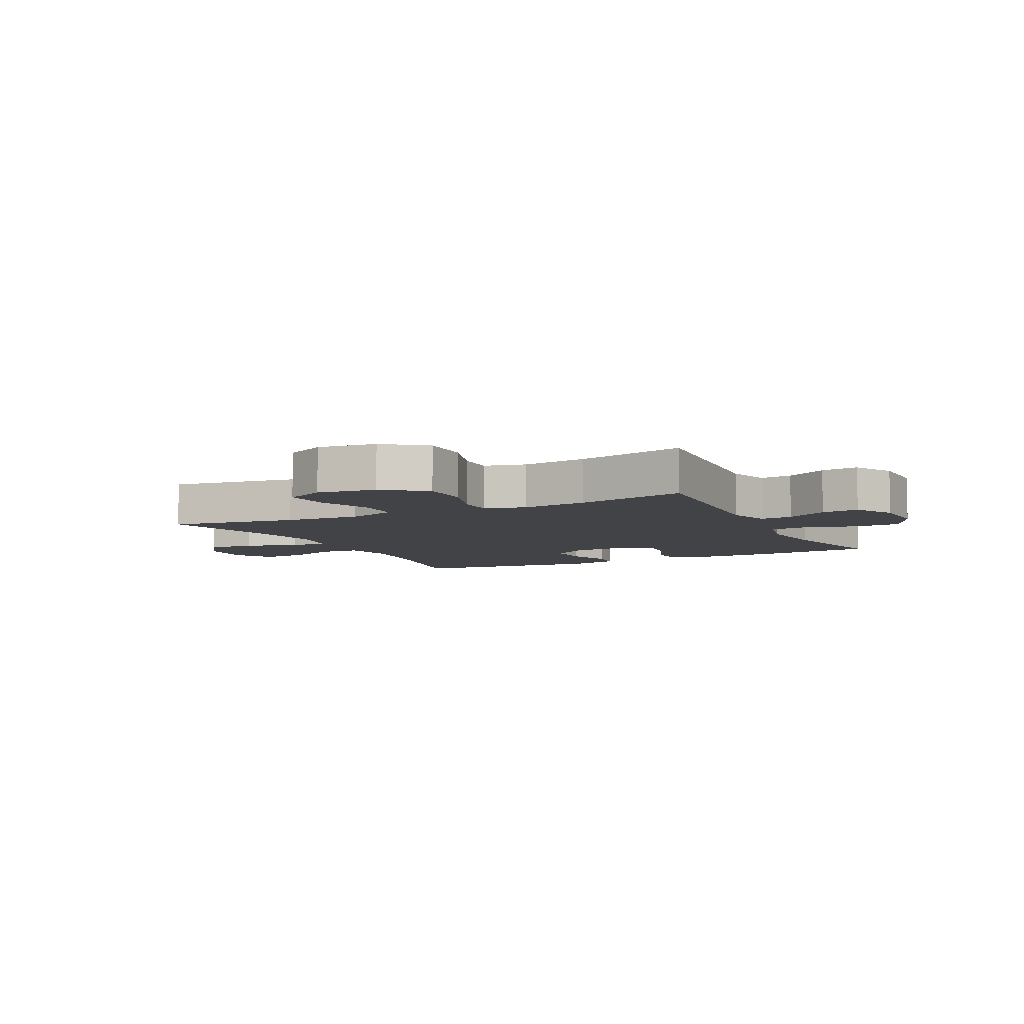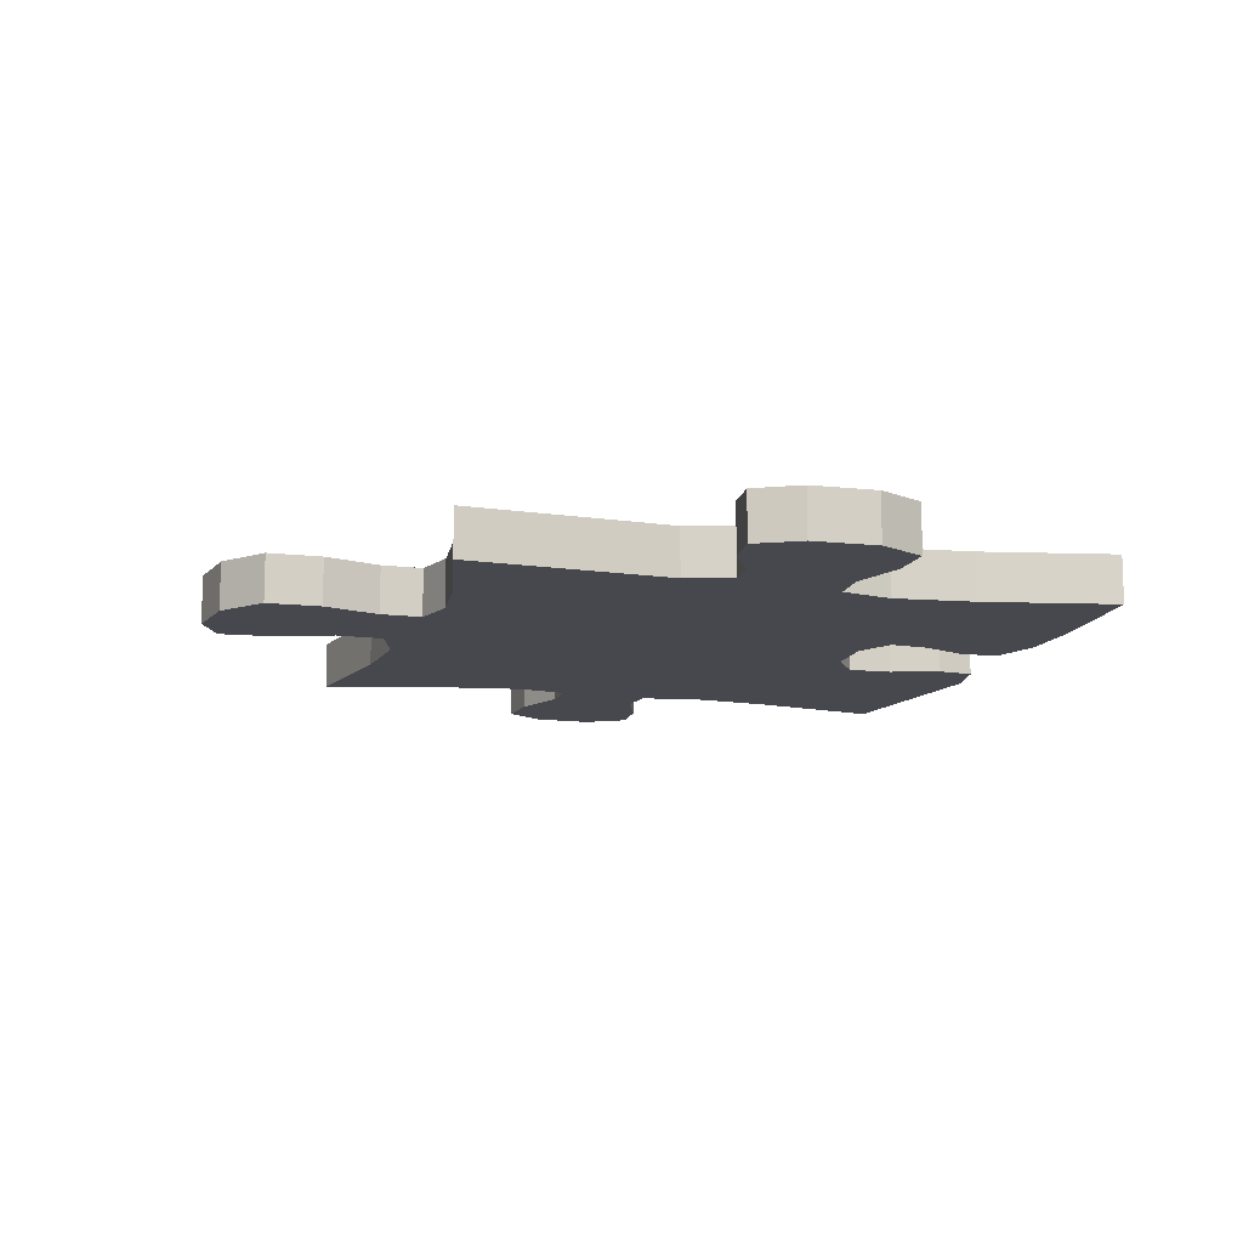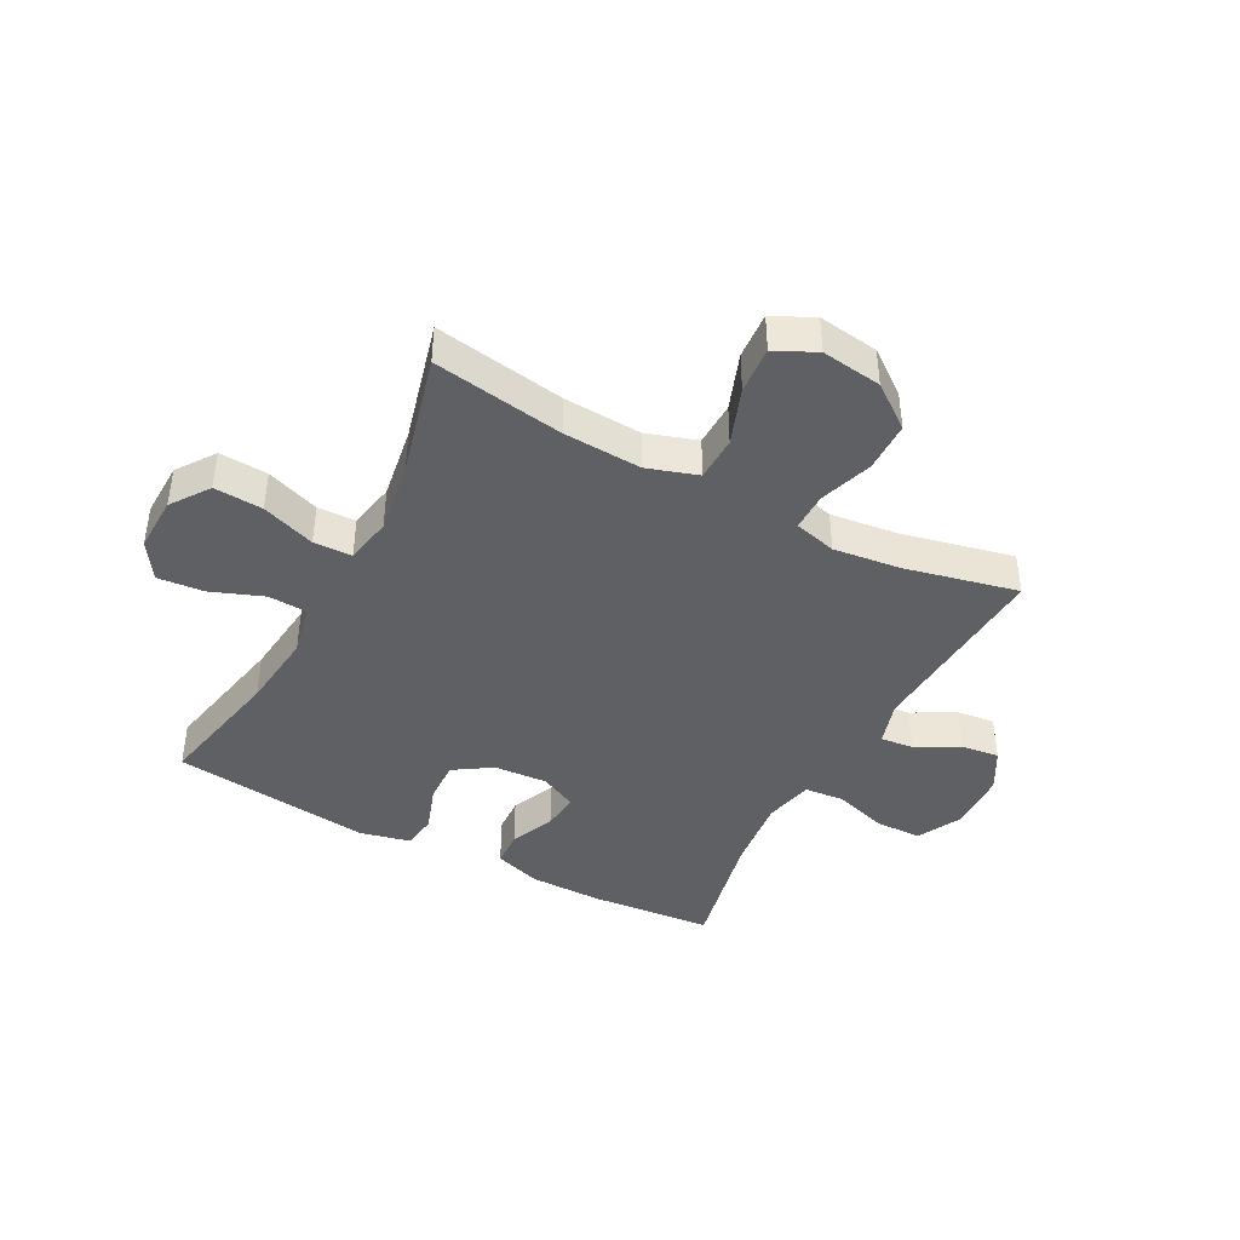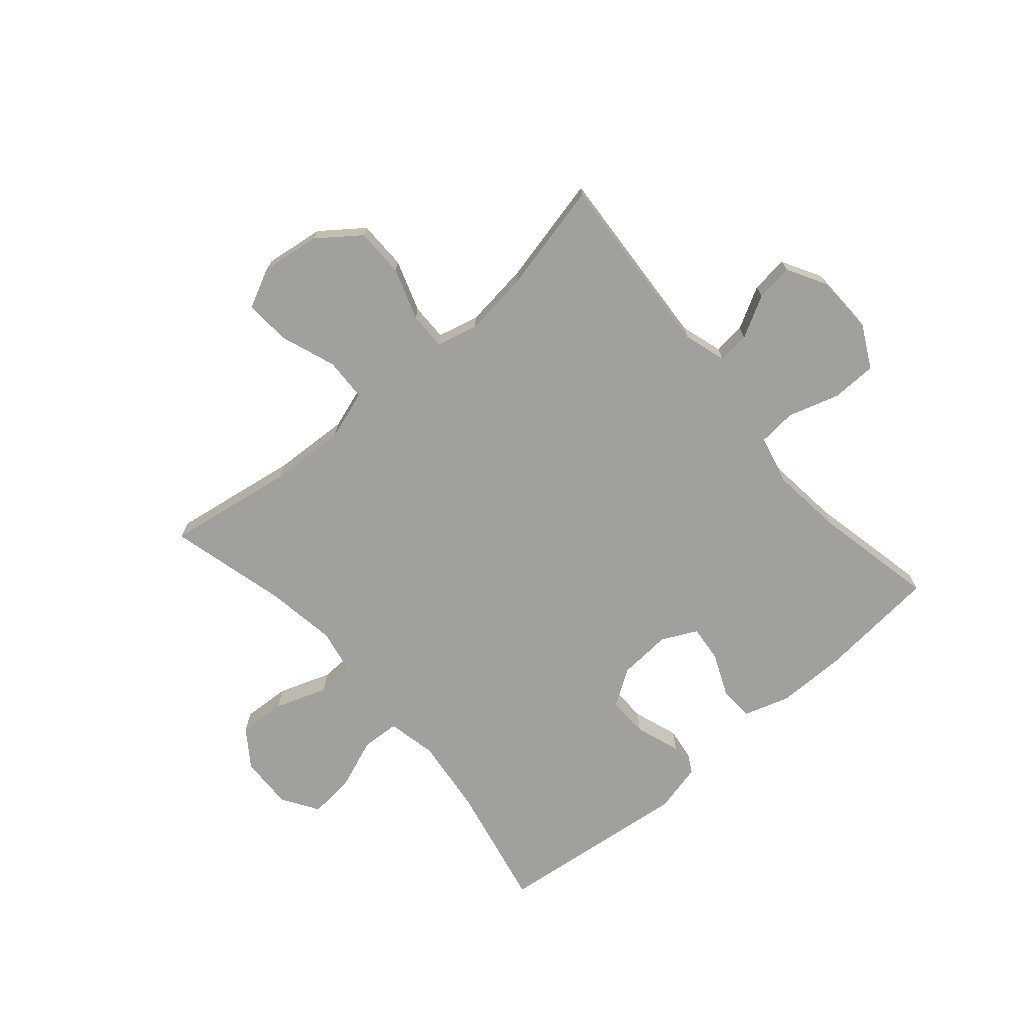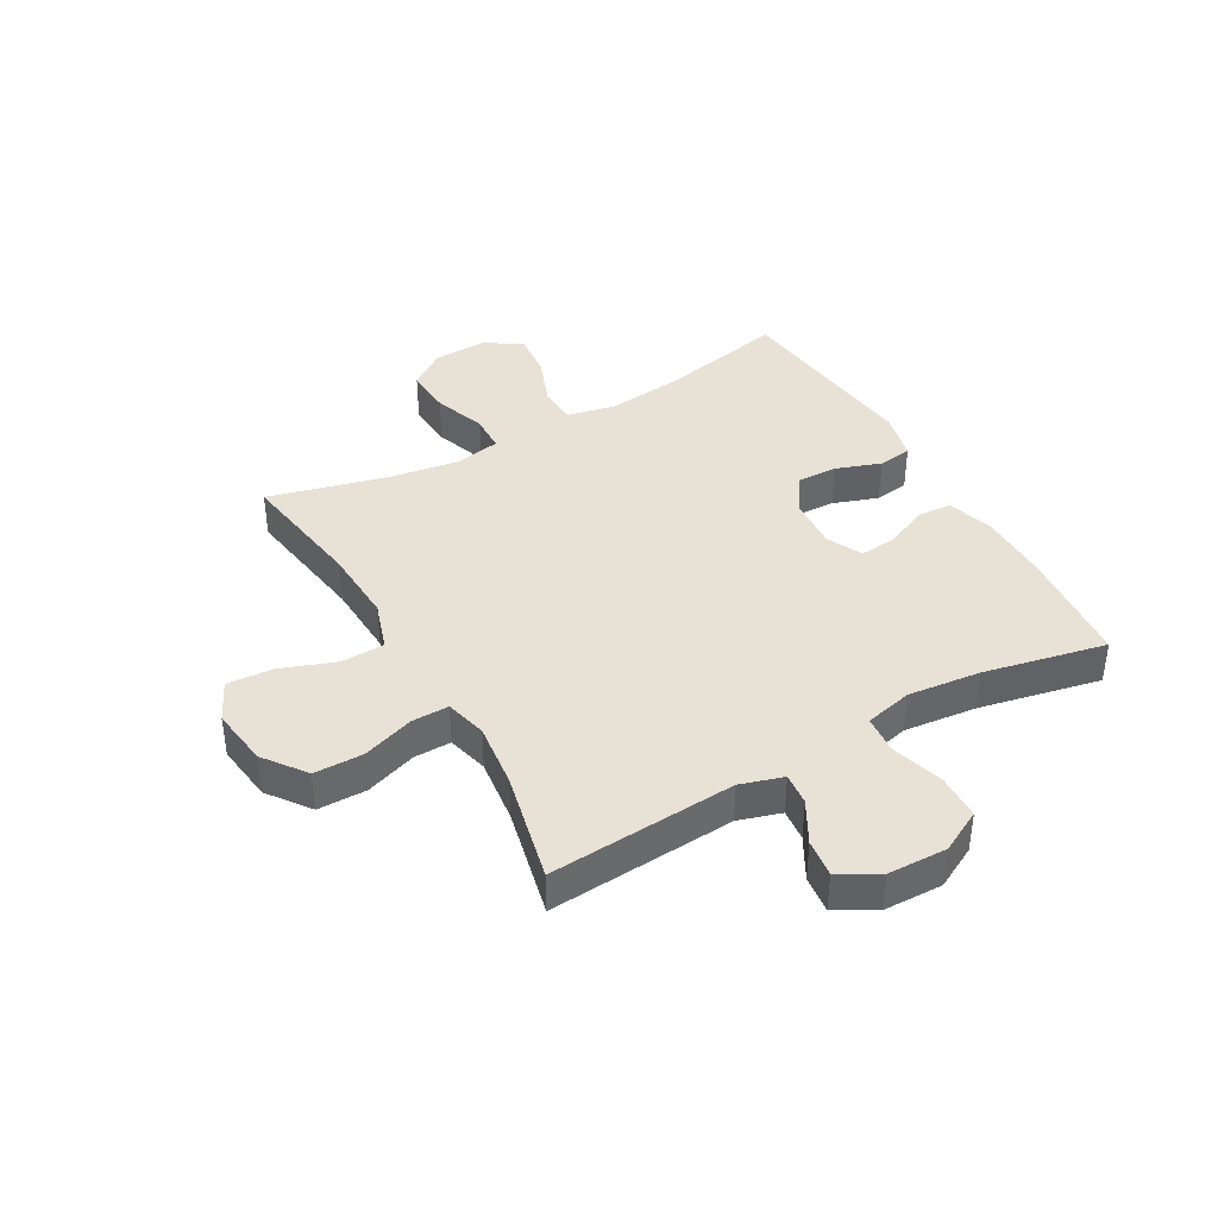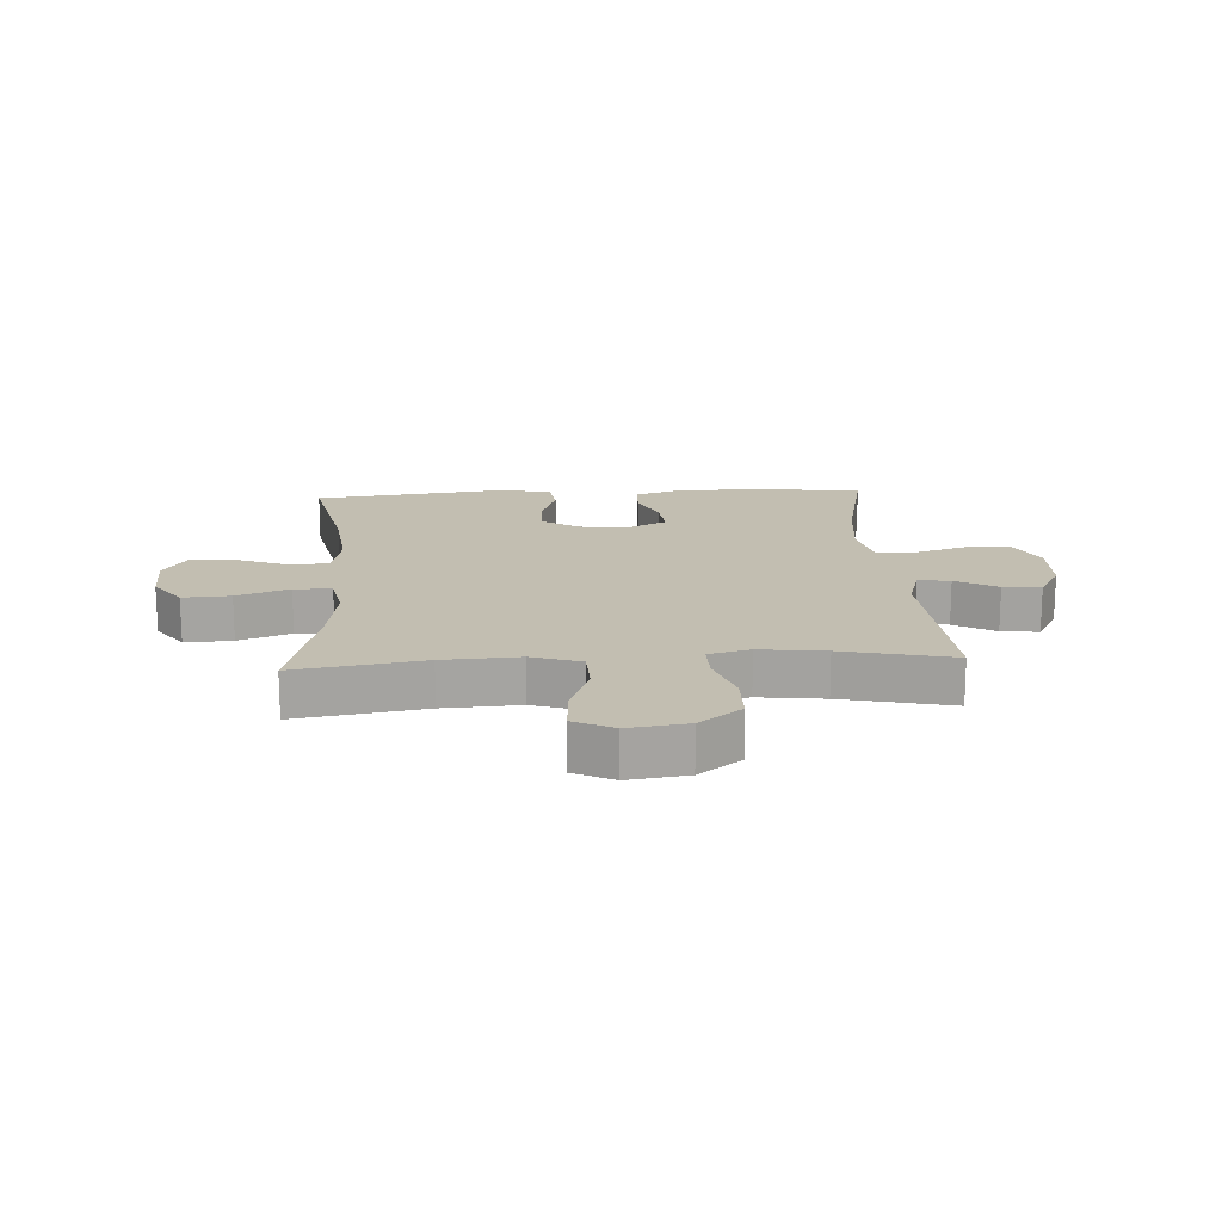
<metadata>
{"format":"obj","ext":"obj","renderer":"f3d","projection":"perspective","resolution":1024,"background":"white","views":[{"elev":-6.9,"azim":26.6,"up":"+Y"},{"elev":-11.8,"azim":73.4,"up":"+Y"},{"elev":-42.6,"azim":-27.9,"up":"+Y"},{"elev":-71.7,"azim":40.7,"up":"+Y"},{"elev":40.2,"azim":60.5,"up":"+Y"},{"elev":17.1,"azim":-3.4,"up":"+Y"}]}
</metadata>
<code>
o path308
v 0.447 0.0375 -0.3224
v 0.4329 0.0375 -0.1945
v 0.4528 0.0375 -0.1105
v 0.5207 0.0375 -0.1045
v 0.6116 0.0375 -0.1323
v 0.6905 0.0375 -0.1304
v 0.7292 0.0375 -0.05625
v 0.7265 0.0375 0.04736
v 0.6879 0.0375 0.1164
v 0.6221 0.0375 0.1086
v 0.5493 0.0375 0.06863
v 0.4931 0.0375 0.06294
v 0.4703 0.0375 0.1379
v 0.4921 0.0375 0.466
v 0.2991 0.0375 0.4223
v 0.1846 0.0375 0.4084
v 0.1122 0.0375 0.4271
v 0.1129 0.0375 0.4923
v 0.1438 0.0375 0.583
v 0.1429 0.0375 0.669
v 0.06955 0.0375 0.7242
v -0.03376 0.0375 0.7381
v -0.1036 0.0375 0.7046
v -0.09819 0.0375 0.6244
v -0.06306 0.0375 0.5276
v -0.0654 0.0375 0.4515
v -0.1517 0.0375 0.4234
v -0.2855 0.0375 0.4303
v -0.5098 0.0375 0.466
v -0.4567 0.0375 0.2584
v -0.4374 0.0375 0.1346
v -0.4528 0.0375 0.05484
v -0.5185 0.0375 0.0528
v -0.6101 0.0375 0.08536
v -0.6934 0.0375 0.09016
v -0.7397 0.0375 0.02534
v -0.7427 0.0375 -0.069
v -0.7019 0.0375 -0.1323
v -0.6225 0.0375 -0.1249
v -0.5327 0.0375 -0.09066
v -0.4664 0.0375 -0.09441
v -0.4481 0.0375 -0.1807
v -0.4633 0.0375 -0.3135
v -0.5098 0.0375 -0.5357
v -0.168 0.0375 -0.5757
v -0.08272 0.0375 -0.5558
v -0.07469 0.0375 -0.4965
v -0.1022 0.0375 -0.4174
v -0.1043 0.0375 -0.3456
v -0.04003 0.0375 -0.3039
v 0.05223 0.0375 -0.2979
v 0.1143 0.0375 -0.3285
v 0.1081 0.0375 -0.3925
v 0.07545 0.0375 -0.4678
v 0.07808 0.0375 -0.5282
v 0.1587 0.0375 -0.5541
v 0.2833 0.0375 -0.5543
v 0.4921 0.0375 -0.5357
v 0.447 -0.0375 -0.3224
v 0.4329 -0.0375 -0.1945
v 0.4528 -0.0375 -0.1105
v 0.5207 -0.0375 -0.1045
v 0.6116 -0.0375 -0.1323
v 0.6905 -0.0375 -0.1304
v 0.7292 -0.0375 -0.05625
v 0.7265 -0.0375 0.04736
v 0.6879 -0.0375 0.1164
v 0.6221 -0.0375 0.1086
v 0.5493 -0.0375 0.06863
v 0.4931 -0.0375 0.06294
v 0.4703 -0.0375 0.1379
v 0.4921 -0.0375 0.466
v 0.2991 -0.0375 0.4223
v 0.1846 -0.0375 0.4084
v 0.1122 -0.0375 0.4271
v 0.1129 -0.0375 0.4923
v 0.1438 -0.0375 0.583
v 0.1429 -0.0375 0.669
v 0.06955 -0.0375 0.7242
v -0.03376 -0.0375 0.7381
v -0.1036 -0.0375 0.7046
v -0.09819 -0.0375 0.6244
v -0.06306 -0.0375 0.5276
v -0.0654 -0.0375 0.4515
v -0.1517 -0.0375 0.4234
v -0.2855 -0.0375 0.4303
v -0.5098 -0.0375 0.466
v -0.4567 -0.0375 0.2584
v -0.4374 -0.0375 0.1346
v -0.4528 -0.0375 0.05484
v -0.5185 -0.0375 0.0528
v -0.6101 -0.0375 0.08536
v -0.6934 -0.0375 0.09016
v -0.7397 -0.0375 0.02534
v -0.7427 -0.0375 -0.069
v -0.7019 -0.0375 -0.1323
v -0.6225 -0.0375 -0.1249
v -0.5327 -0.0375 -0.09066
v -0.4664 -0.0375 -0.09441
v -0.4481 -0.0375 -0.1807
v -0.4633 -0.0375 -0.3135
v -0.5098 -0.0375 -0.5357
v -0.168 -0.0375 -0.5757
v -0.08272 -0.0375 -0.5558
v -0.07469 -0.0375 -0.4965
v -0.1022 -0.0375 -0.4174
v -0.1043 -0.0375 -0.3456
v -0.04003 -0.0375 -0.3039
v 0.05223 -0.0375 -0.2979
v 0.1143 -0.0375 -0.3285
v 0.1081 -0.0375 -0.3925
v 0.07545 -0.0375 -0.4678
v 0.07808 -0.0375 -0.5282
v 0.1587 -0.0375 -0.5541
v 0.2833 -0.0375 -0.5543
v 0.4921 -0.0375 -0.5357
v 0.06955 0.0375 0.7242
v -0.03376 0.0375 0.7381
v -0.1036 0.0375 0.7046
v -0.1036 0.0375 0.7046
v 0.1429 0.0375 0.669
v -0.09819 0.0375 0.6244
v 0.1438 0.0375 0.583
v -0.06306 0.0375 0.5276
v 0.1129 0.0375 0.4923
v -0.0654 0.0375 0.4515
v -0.0654 0.0375 0.4515
v 0.1122 0.0375 0.4271
v 0.1122 0.0375 0.4271
v -0.1517 0.0375 0.4234
v -0.2855 0.0375 0.4303
v -0.5098 0.0375 0.466
v -0.5098 0.0375 0.466
v 0.4921 0.0375 0.466
v 0.4921 0.0375 0.466
v 0.2991 0.0375 0.4223
v 0.1846 0.0375 0.4084
v -0.4567 0.0375 0.2584
v 0.4703 0.0375 0.1379
v -0.4374 0.0375 0.1346
v 0.4931 0.0375 0.06294
v 0.4931 0.0375 0.06294
v -0.4528 0.0375 0.05484
v -0.4528 0.0375 0.05484
v 0.7265 0.0375 0.04736
v 0.6879 0.0375 0.1164
v 0.6879 0.0375 0.1164
v 0.6221 0.0375 0.1086
v 0.5493 0.0375 0.06863
v -0.6101 0.0375 0.08536
v -0.6934 0.0375 0.09016
v -0.7397 0.0375 0.02534
v -0.5185 0.0375 0.0528
v 0.7292 0.0375 -0.05625
v -0.7427 0.0375 -0.069
v 0.6905 0.0375 -0.1304
v 0.6905 0.0375 -0.1304
v -0.7019 0.0375 -0.1323
v -0.7019 0.0375 -0.1323
v -0.5327 0.0375 -0.09066
v -0.4664 0.0375 -0.09441
v -0.4664 0.0375 -0.09441
v -0.6225 0.0375 -0.1249
v -0.4481 0.0375 -0.1807
v 0.6116 0.0375 -0.1323
v 0.5207 0.0375 -0.1045
v 0.4528 0.0375 -0.1105
v 0.4528 0.0375 -0.1105
v 0.4329 0.0375 -0.1945
v -0.4633 0.0375 -0.3135
v 0.447 0.0375 -0.3224
v 0.05223 0.0375 -0.2979
v 0.1143 0.0375 -0.3285
v 0.1143 0.0375 -0.3285
v -0.04003 0.0375 -0.3039
v -0.1043 0.0375 -0.3456
v 0.1081 0.0375 -0.3925
v -0.1022 0.0375 -0.4174
v 0.07545 0.0375 -0.4678
v -0.07469 0.0375 -0.4965
v 0.07808 0.0375 -0.5282
v 0.07808 0.0375 -0.5282
v -0.08272 0.0375 -0.5558
v -0.08272 0.0375 -0.5558
v -0.5098 0.0375 -0.5357
v -0.5098 0.0375 -0.5357
v 0.4921 0.0375 -0.5357
v 0.4921 0.0375 -0.5357
v 0.1587 0.0375 -0.5541
v 0.2833 0.0375 -0.5543
v -0.168 0.0375 -0.5757
v 0.06955 -0.0375 0.7242
v -0.03376 -0.0375 0.7381
v -0.1036 -0.0375 0.7046
v -0.1036 -0.0375 0.7046
v 0.1429 -0.0375 0.669
v -0.09819 -0.0375 0.6244
v 0.1438 -0.0375 0.583
v -0.06306 -0.0375 0.5276
v 0.1129 -0.0375 0.4923
v -0.0654 -0.0375 0.4515
v -0.0654 -0.0375 0.4515
v 0.1122 -0.0375 0.4271
v 0.1122 -0.0375 0.4271
v -0.1517 -0.0375 0.4234
v -0.2855 -0.0375 0.4303
v -0.5098 -0.0375 0.466
v -0.5098 -0.0375 0.466
v 0.4921 -0.0375 0.466
v 0.4921 -0.0375 0.466
v 0.2991 -0.0375 0.4223
v 0.1846 -0.0375 0.4084
v -0.4567 -0.0375 0.2584
v 0.4703 -0.0375 0.1379
v -0.4374 -0.0375 0.1346
v 0.4931 -0.0375 0.06294
v 0.4931 -0.0375 0.06294
v -0.4528 -0.0375 0.05484
v -0.4528 -0.0375 0.05484
v 0.7265 -0.0375 0.04736
v 0.6879 -0.0375 0.1164
v 0.6879 -0.0375 0.1164
v 0.6221 -0.0375 0.1086
v 0.5493 -0.0375 0.06863
v -0.6101 -0.0375 0.08536
v -0.6934 -0.0375 0.09016
v -0.7397 -0.0375 0.02534
v -0.5185 -0.0375 0.0528
v 0.7292 -0.0375 -0.05625
v -0.7427 -0.0375 -0.069
v 0.6905 -0.0375 -0.1304
v 0.6905 -0.0375 -0.1304
v -0.7019 -0.0375 -0.1323
v -0.7019 -0.0375 -0.1323
v -0.5327 -0.0375 -0.09066
v -0.4664 -0.0375 -0.09441
v -0.4664 -0.0375 -0.09441
v -0.6225 -0.0375 -0.1249
v -0.4481 -0.0375 -0.1807
v 0.6116 -0.0375 -0.1323
v 0.5207 -0.0375 -0.1045
v 0.4528 -0.0375 -0.1105
v 0.4528 -0.0375 -0.1105
v 0.4329 -0.0375 -0.1945
v -0.4633 -0.0375 -0.3135
v 0.447 -0.0375 -0.3224
v 0.05223 -0.0375 -0.2979
v 0.1143 -0.0375 -0.3285
v 0.1143 -0.0375 -0.3285
v -0.04003 -0.0375 -0.3039
v -0.1043 -0.0375 -0.3456
v 0.1081 -0.0375 -0.3925
v -0.1022 -0.0375 -0.4174
v 0.07545 -0.0375 -0.4678
v -0.07469 -0.0375 -0.4965
v 0.07808 -0.0375 -0.5282
v 0.07808 -0.0375 -0.5282
v -0.08272 -0.0375 -0.5558
v -0.08272 -0.0375 -0.5558
v -0.5098 -0.0375 -0.5357
v -0.5098 -0.0375 -0.5357
v 0.4921 -0.0375 -0.5357
v 0.4921 -0.0375 -0.5357
v 0.1587 -0.0375 -0.5541
v 0.2833 -0.0375 -0.5543
v -0.168 -0.0375 -0.5757
f 253 251 245
f 235 236 228
f 203 247 212
f 233 238 230
f 246 248 252
f 223 220 221
f 216 241 224
f 199 192 197
f 197 192 193
f 218 250 215
f 264 252 254
f 214 242 216
f 244 248 246
f 253 266 255
f 266 253 245
f 229 224 240
f 266 245 260
f 199 198 192
f 192 198 196
f 215 250 205
f 205 203 201
f 264 254 256
f 250 247 205
f 212 247 214
f 250 239 251
f 201 200 199
f 225 238 235
f 229 240 231
f 245 251 239
f 225 235 228
f 265 252 264
f 255 266 258
f 242 248 244
f 246 252 265
f 211 214 209
f 205 247 203
f 226 227 225
f 247 242 214
f 197 193 194
f 239 250 236
f 216 242 241
f 230 238 227
f 212 214 211
f 224 229 220
f 236 250 218
f 198 199 200
f 227 238 225
f 240 224 241
f 224 220 223
f 246 265 262
f 206 215 205
f 213 215 206
f 247 248 242
f 201 203 200
f 213 206 207
f 228 236 218
f 21 22 80 79
f 22 120 195 80
f 20 21 79 78
f 23 24 82 81
f 19 20 78 77
f 24 25 83 82
f 18 19 77 76
f 25 127 202 83
f 129 18 76 204
f 26 27 85 84
f 28 133 208 86
f 135 15 73 210
f 27 28 86 85
f 16 17 75 74
f 15 16 74 73
f 29 30 88 87
f 13 14 72 71
f 30 31 89 88
f 142 13 71 217
f 31 144 219 89
f 8 147 222 66
f 9 10 68 67
f 10 11 69 68
f 34 35 93 92
f 35 36 94 93
f 33 34 92 91
f 11 12 70 69
f 32 33 91 90
f 7 8 66 65
f 36 37 95 94
f 157 7 65 232
f 37 159 234 95
f 40 162 237 98
f 39 40 98 97
f 38 39 97 96
f 41 42 100 99
f 5 6 64 63
f 4 5 63 62
f 168 4 62 243
f 2 3 61 60
f 42 43 101 100
f 1 2 60 59
f 51 174 249 109
f 50 51 109 108
f 49 50 108 107
f 52 53 111 110
f 48 49 107 106
f 53 54 112 111
f 47 48 106 105
f 54 182 257 112
f 184 47 105 259
f 43 186 261 101
f 188 1 59 263
f 55 56 114 113
f 57 58 116 115
f 56 57 115 114
f 45 46 104 103
f 44 45 103 102
f 178 170 176
f 160 153 161
f 128 137 172
f 158 155 163
f 171 177 173
f 148 146 145
f 141 149 166
f 124 122 117
f 122 118 117
f 143 140 175
f 189 179 177
f 139 141 167
f 169 171 173
f 178 180 191
f 191 170 178
f 154 165 149
f 191 185 170
f 124 117 123
f 117 121 123
f 140 130 175
f 130 126 128
f 189 181 179
f 175 130 172
f 137 139 172
f 175 176 164
f 126 124 125
f 150 160 163
f 154 156 165
f 170 164 176
f 150 153 160
f 190 189 177
f 180 183 191
f 167 169 173
f 171 190 177
f 136 134 139
f 130 128 172
f 151 150 152
f 172 139 167
f 122 119 118
f 164 161 175
f 141 166 167
f 155 152 163
f 137 136 139
f 149 145 154
f 161 143 175
f 123 125 124
f 152 150 163
f 165 166 149
f 149 148 145
f 171 187 190
f 131 130 140
f 138 131 140
f 172 167 173
f 126 125 128
f 138 132 131
f 153 143 161

</code>
